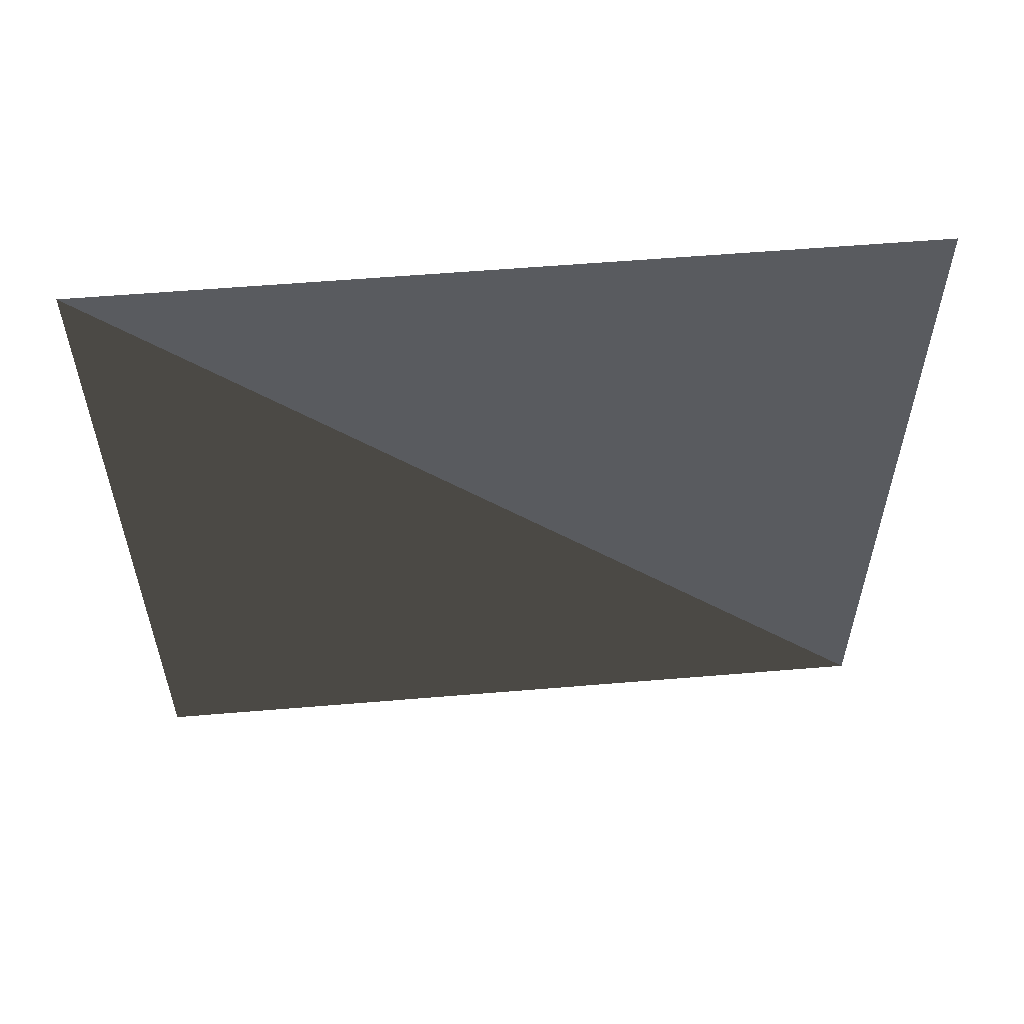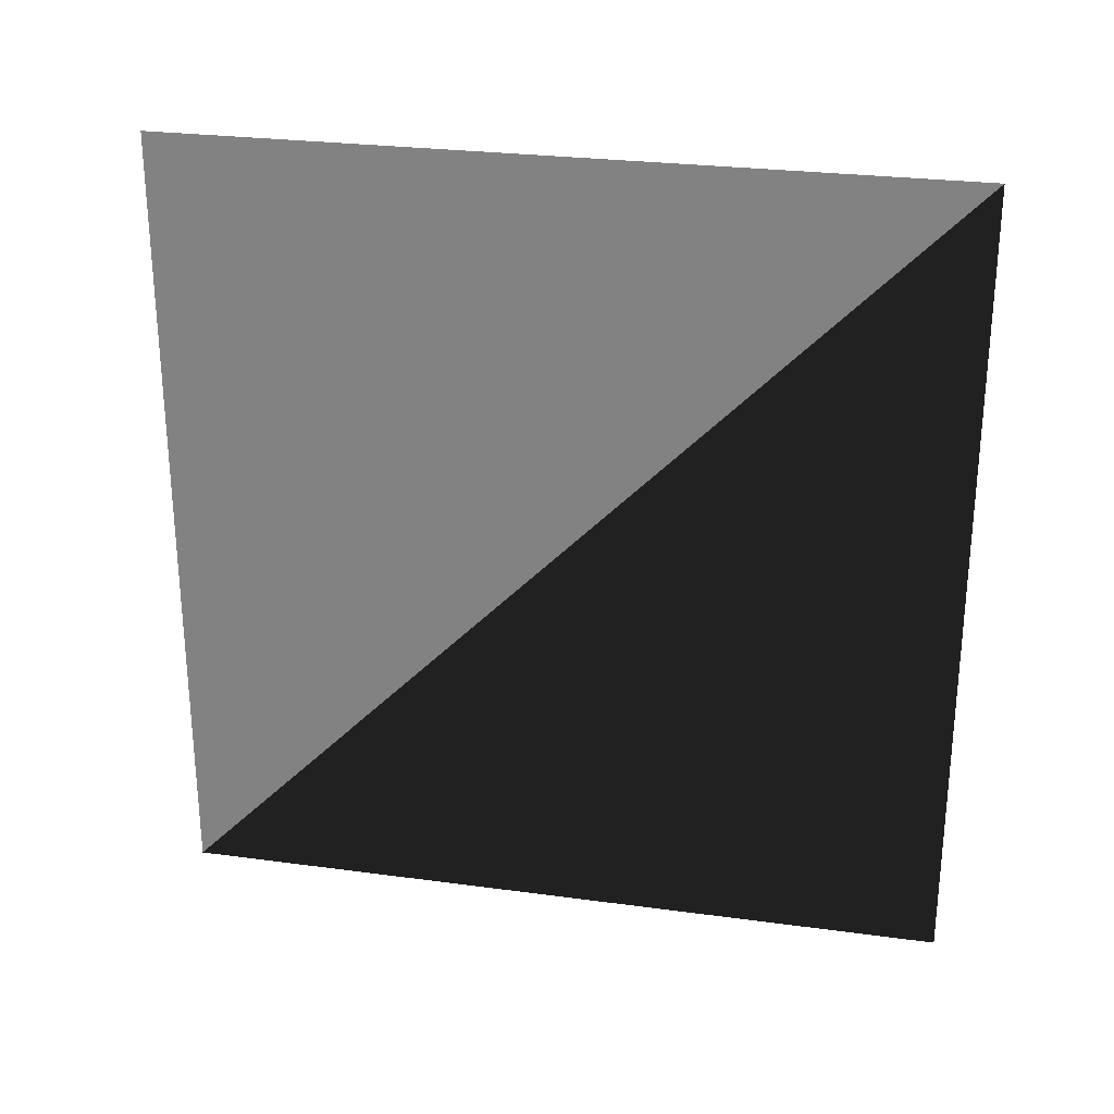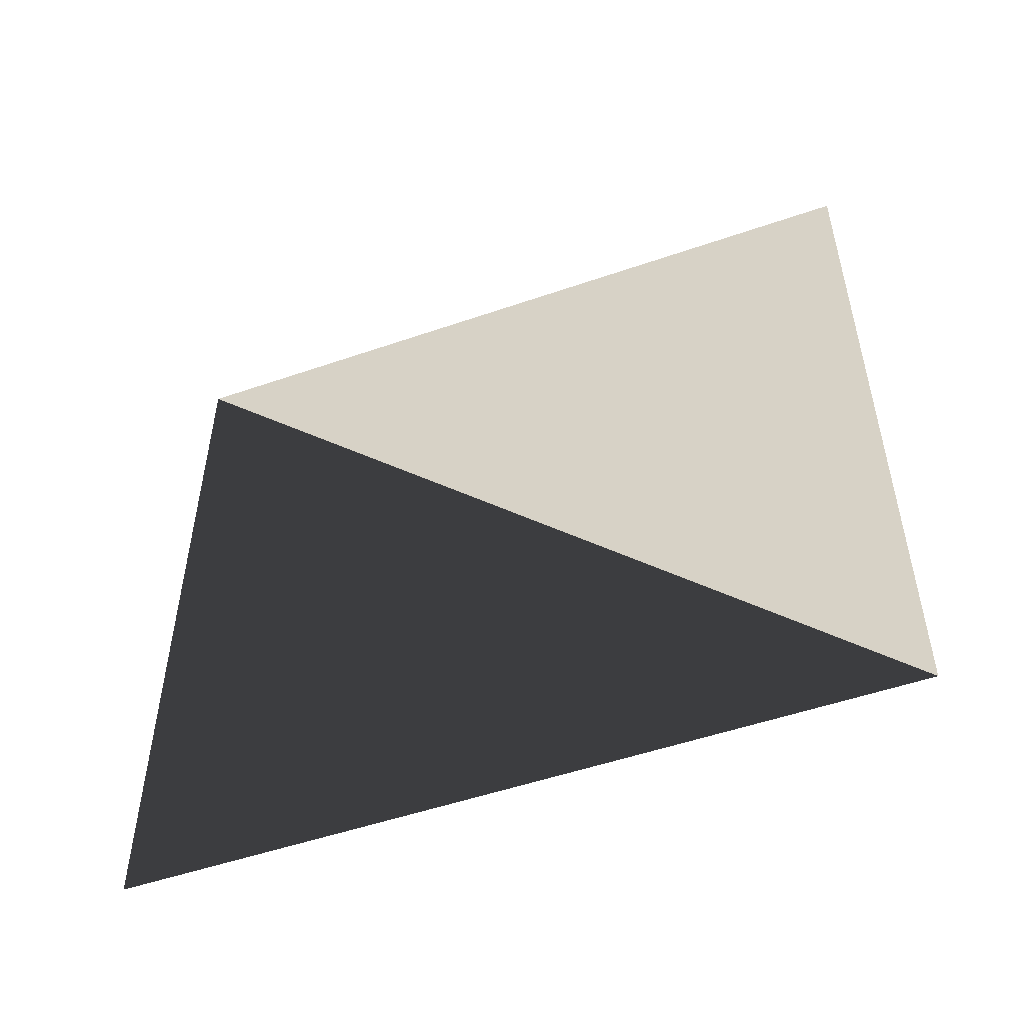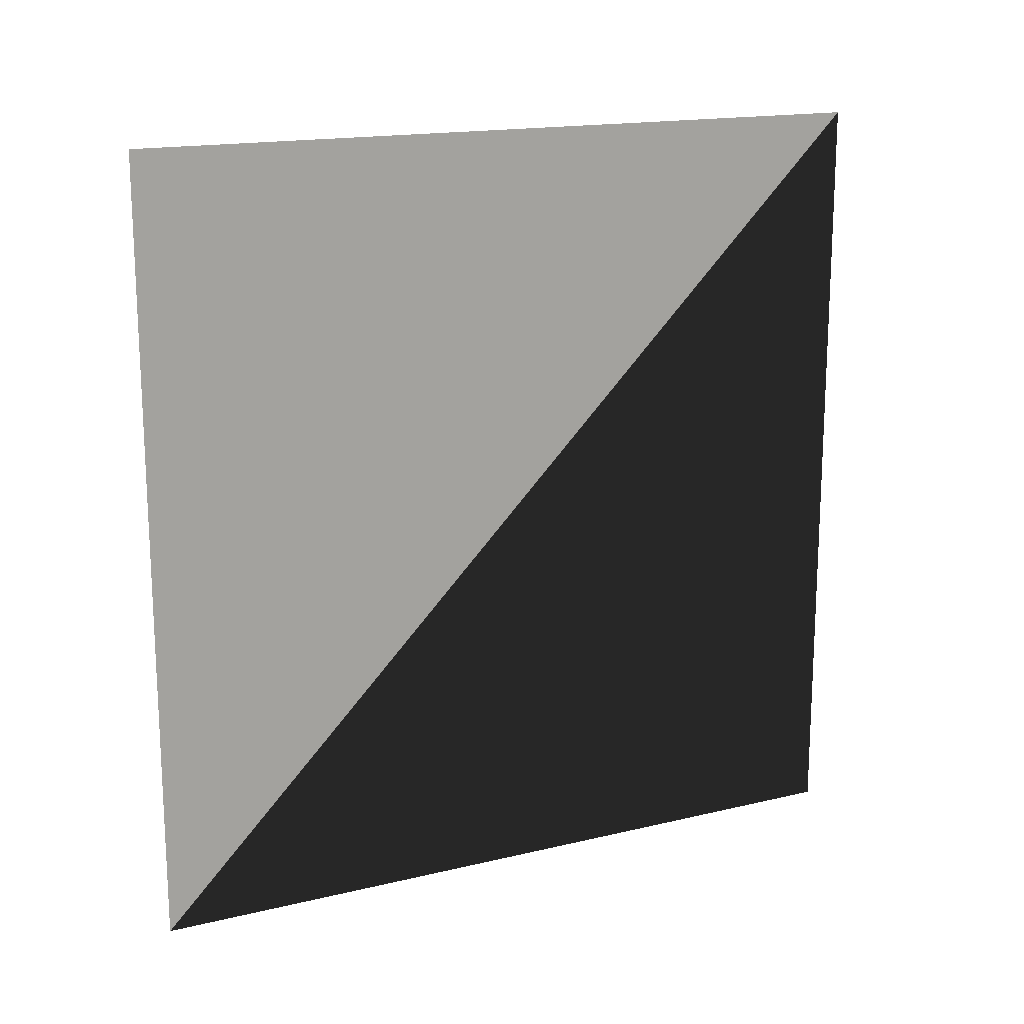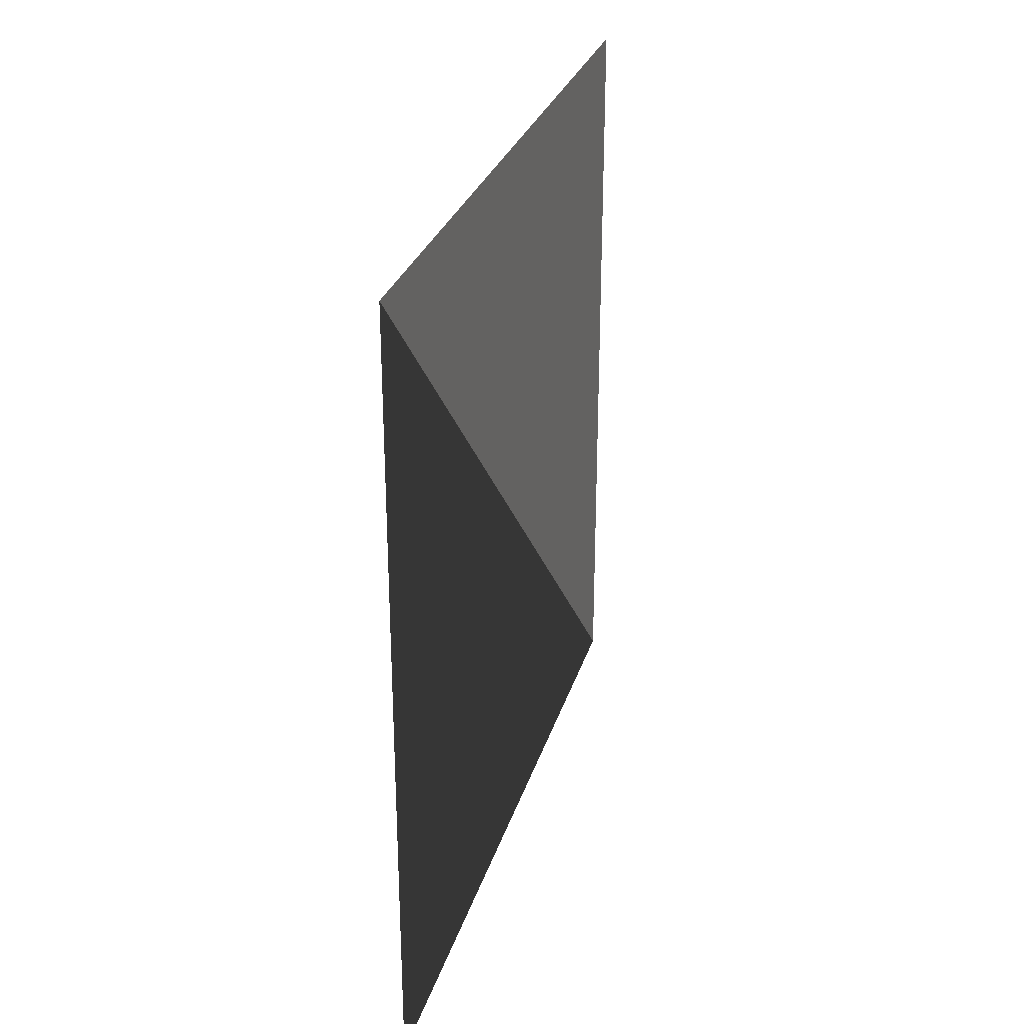
<metadata>
{"format":"obj","ext":"obj","renderer":"f3d","projection":"perspective","resolution":1024,"background":"white","views":[{"elev":56.8,"azim":-95.0,"up":"+Y"},{"elev":26.8,"azim":-78.1,"up":"+Z"},{"elev":-51.4,"azim":110.6,"up":"+Z"},{"elev":16.6,"azim":-116.1,"up":"+Z"},{"elev":28.7,"azim":15.7,"up":"+Z"}]}
</metadata>
<code>
o wall_back
v 550 0 0
v 550 550 0
v 550 0 560
v 550 550 560
f 1 2 3
f 2 3 4

</code>
